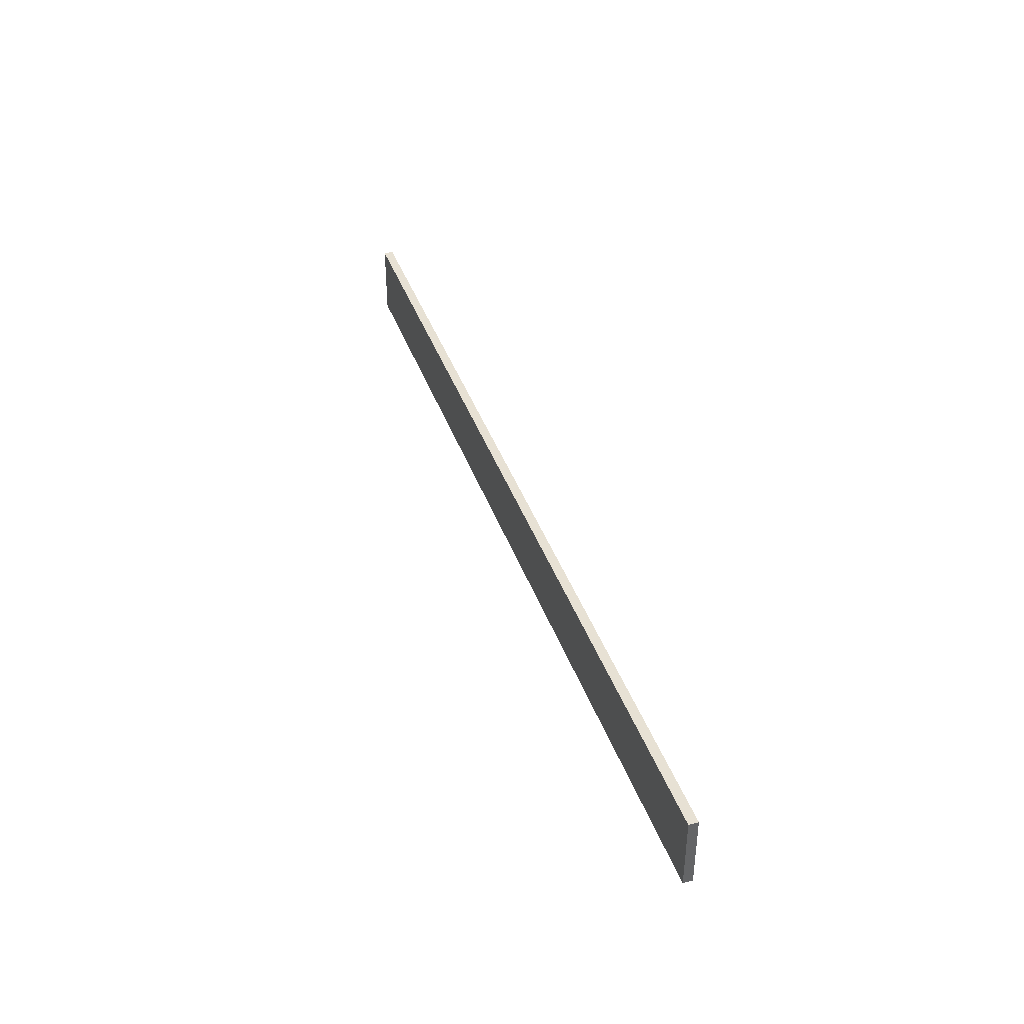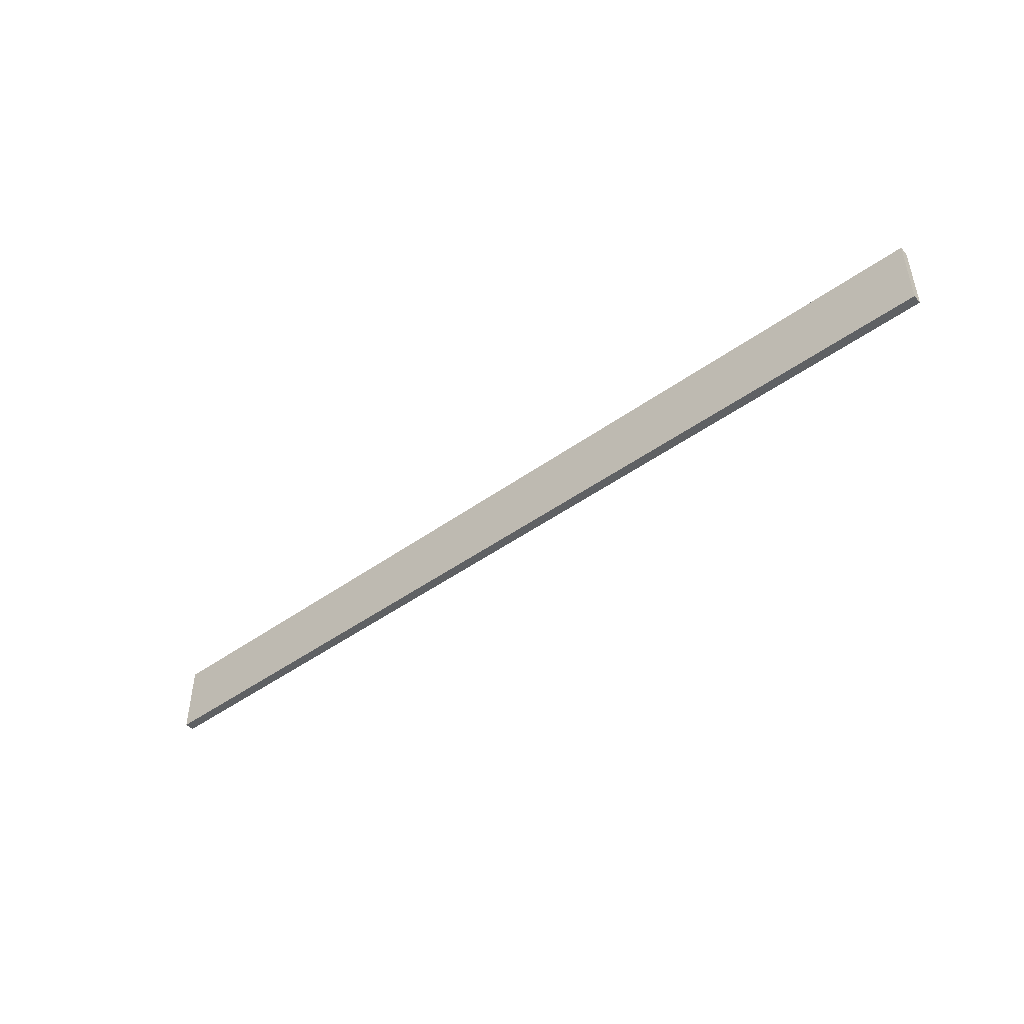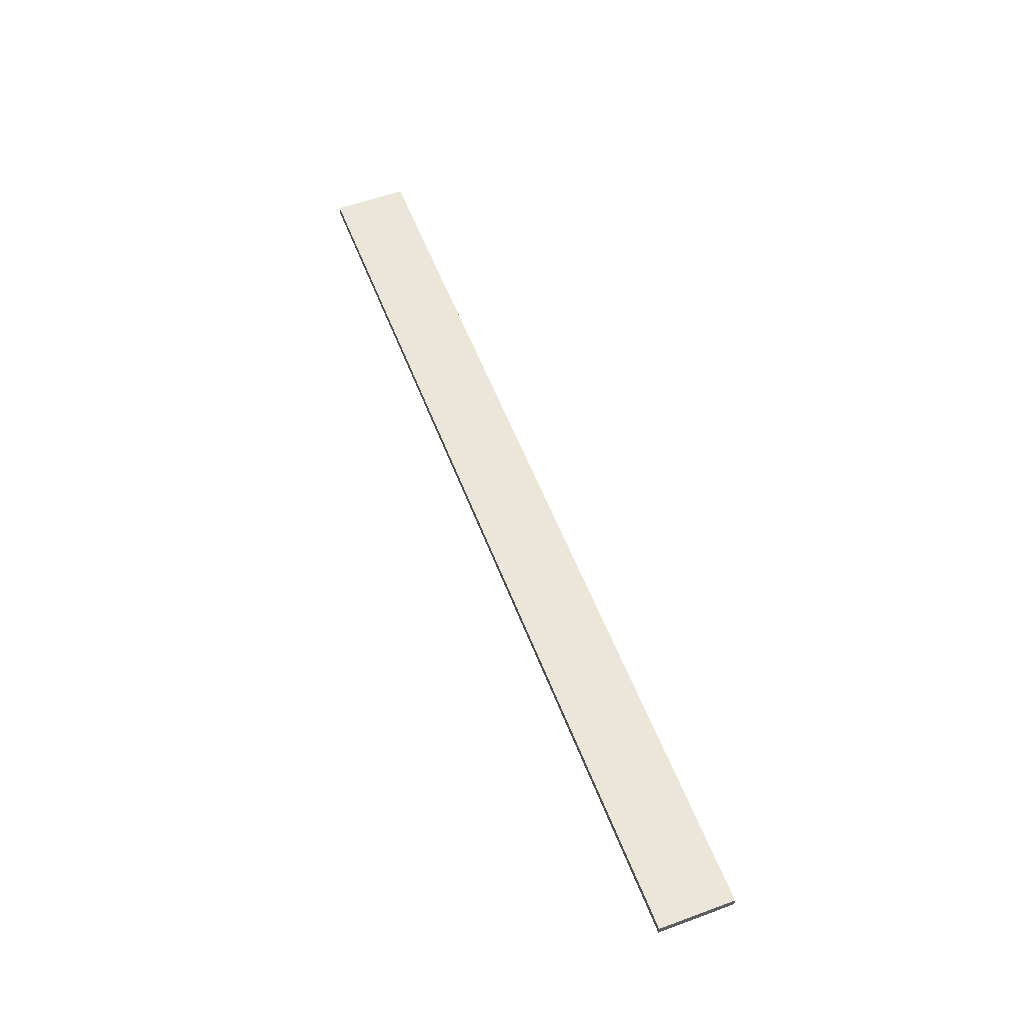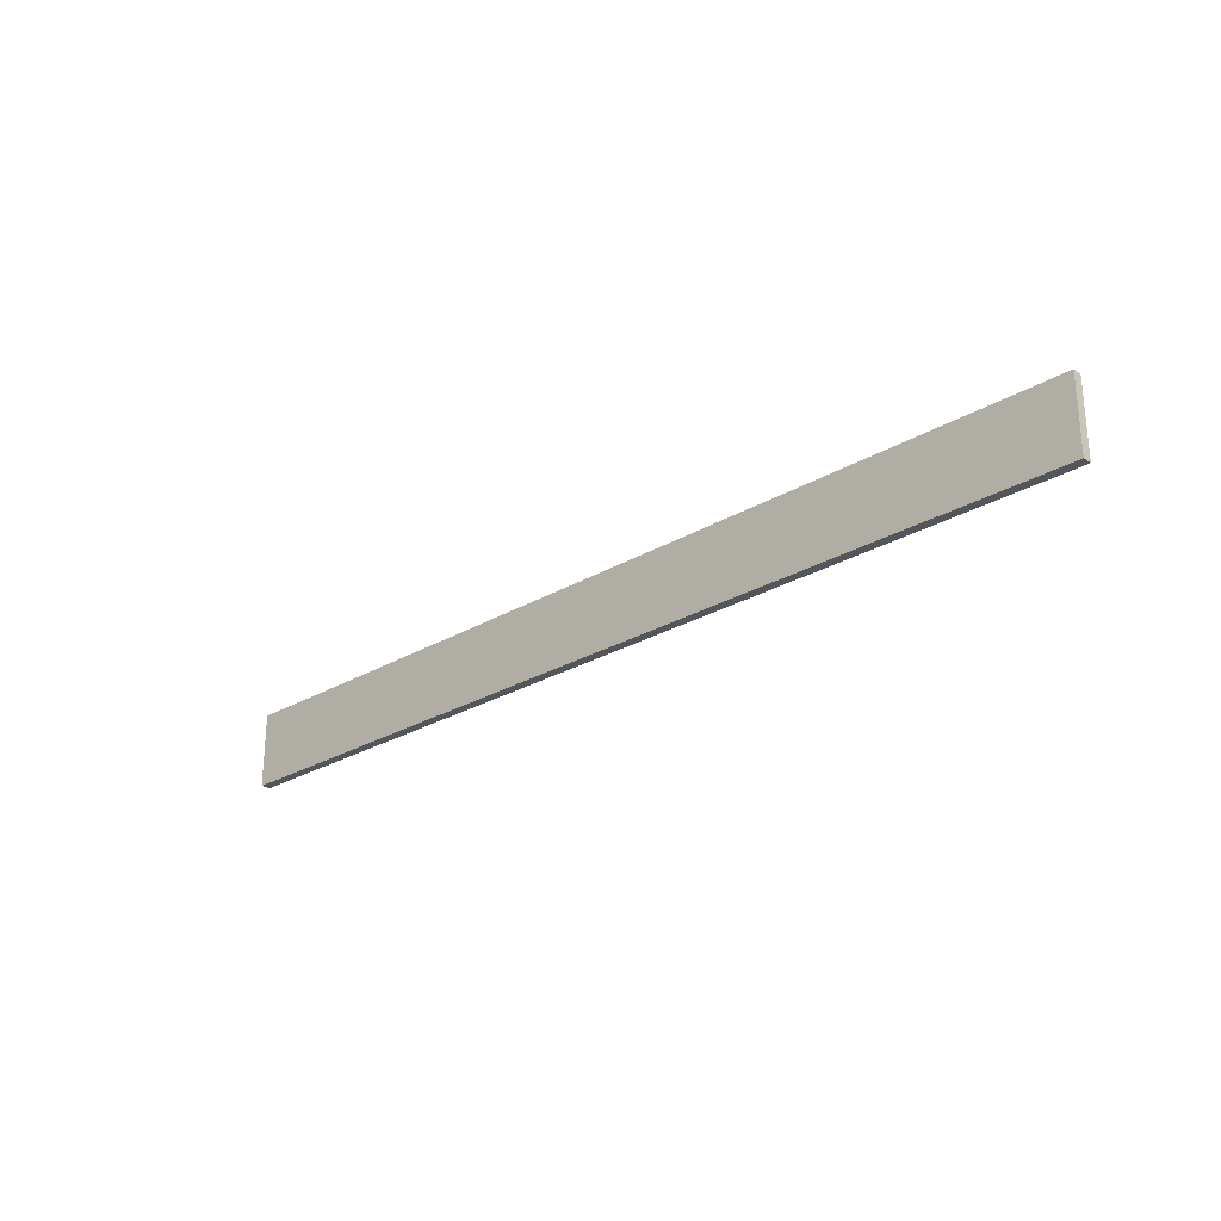
<metadata>
{"format":"obj","ext":"obj","renderer":"f3d","projection":"perspective","resolution":1024,"background":"white","views":[{"elev":39.7,"azim":-108.5,"up":"+Y"},{"elev":-46.7,"azim":-140.7,"up":"+Y"},{"elev":56.6,"azim":-110.9,"up":"+Z"},{"elev":-26.0,"azim":-136.7,"up":"+Y"}]}
</metadata>
<code>
o 1496
v 2247 1873 8.89
v 2248 1873 8.89
v 2248 1873 8.89
v 2247 1873 8.9
v 2248 1873 8.9
v 2248 1873 8.9
v 2247 1873 8.89
v 2248 1873 8.89
v 2247 1873 8.89
v 2247 1873 8.9
v 2247 1873 8.89
v 2247 1873 8.9
v 2247 1873 8.9
v 2248 1873 8.9
v 2247 1873 8.9
v 2248 1873 8.9
v 2247 1873 8.89
v 2247 1873 8.9
v 2247 1873 8.89
v 2248 1873 8.9
v 2247 1873 8.9
v 2248 1873 8.89
v 2248 1873 8.9
v 2248 1873 8.9
v 2247 1873 8.89
v 2248 1873 8.89
v 2248 1873 8.9
v 2248 1873 8.89
v 2248 1873 8.89
f 1 2 3
f 1 4 5
f 6 2 7
f 8 9 7
f 10 7 11
f 12 13 14
f 14 15 16
f 17 15 18
f 19 20 21
f 22 23 20
f 24 25 26
f 27 28 29

</code>
